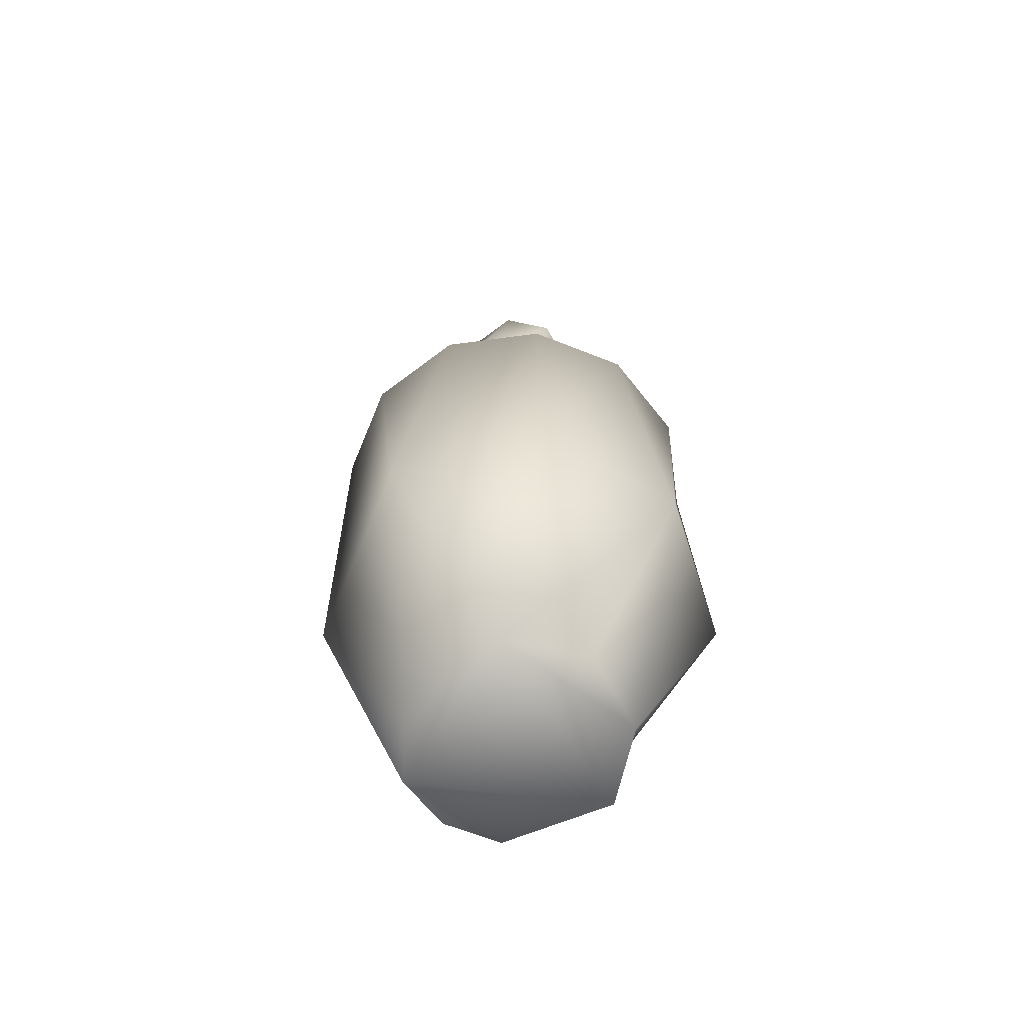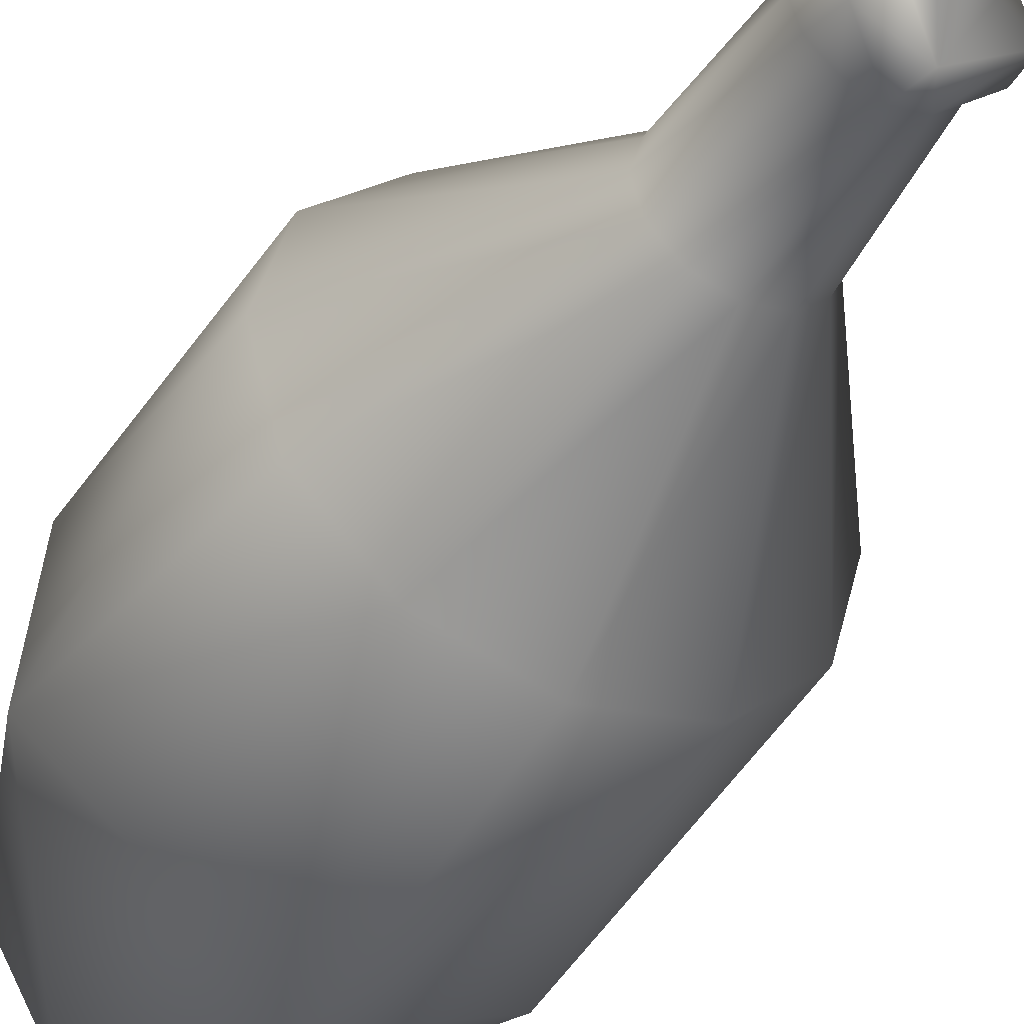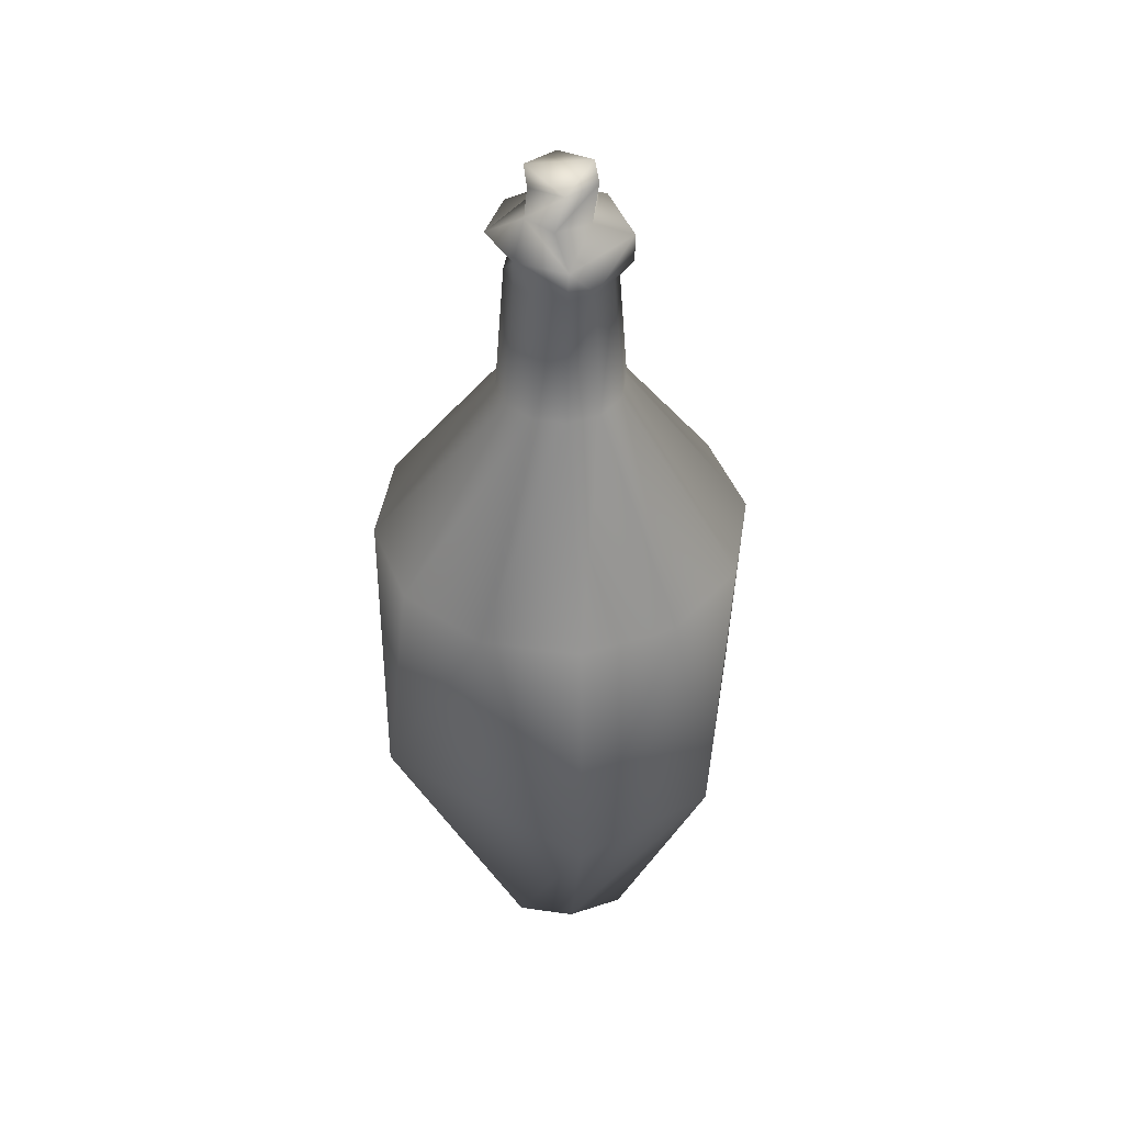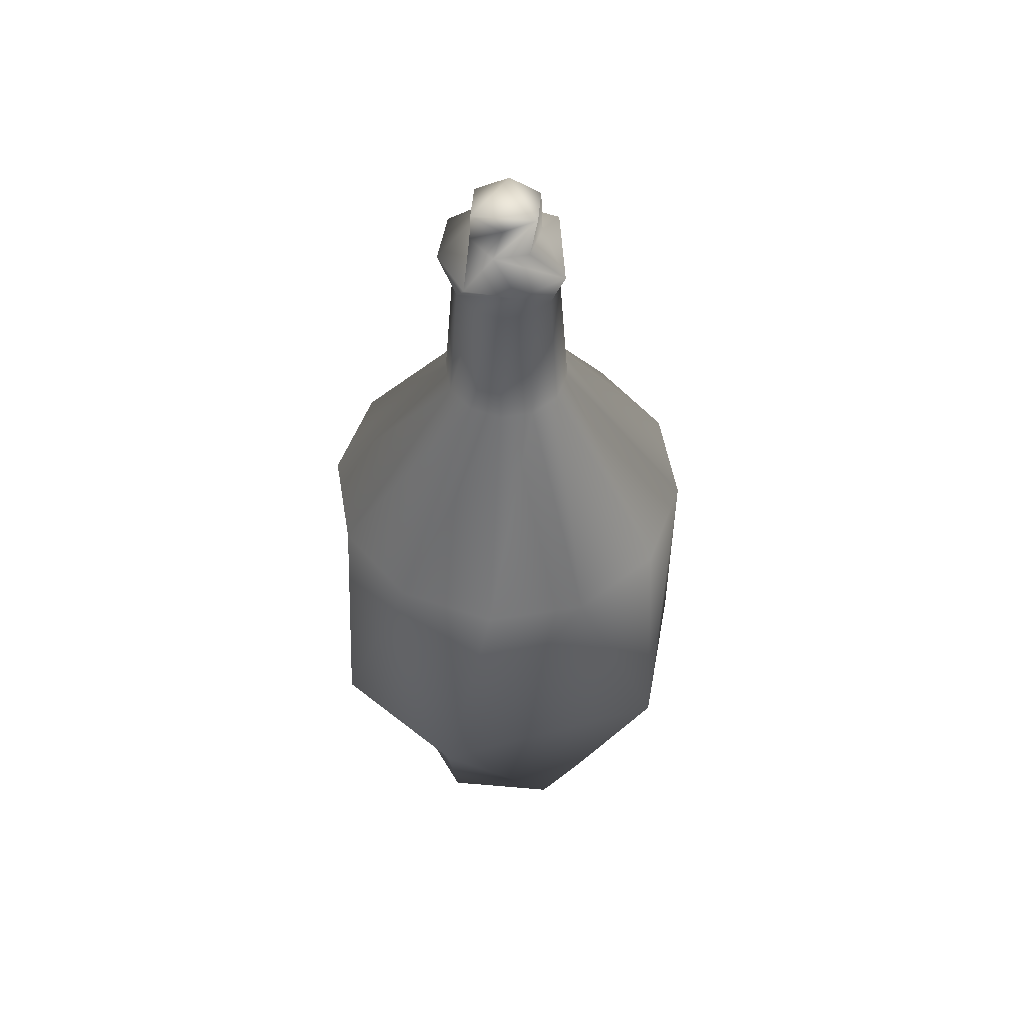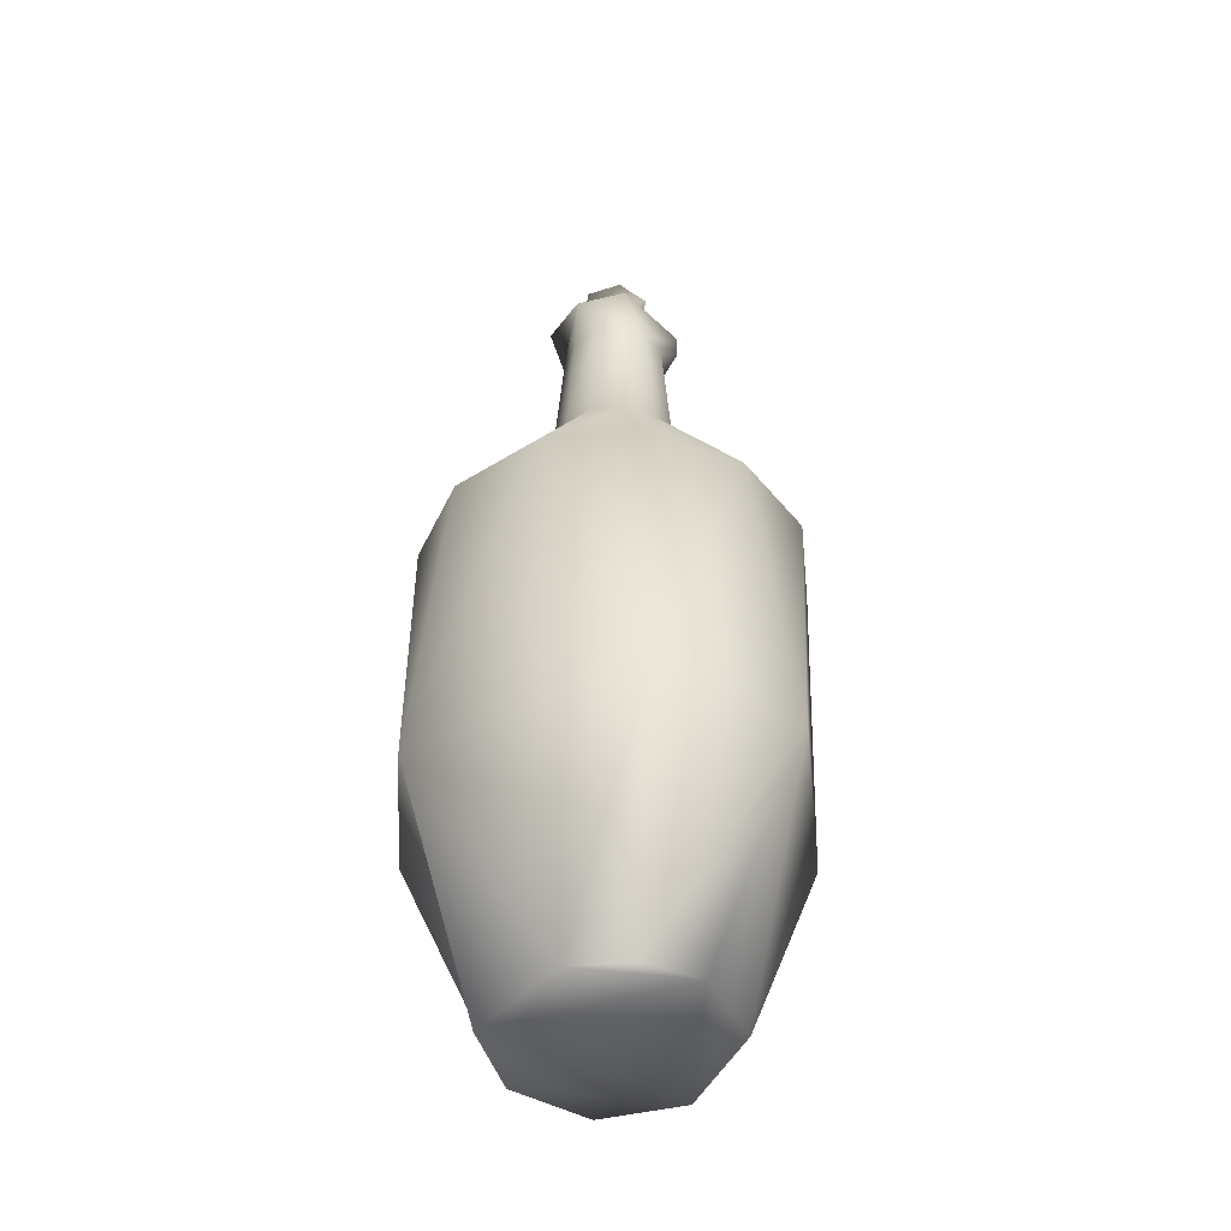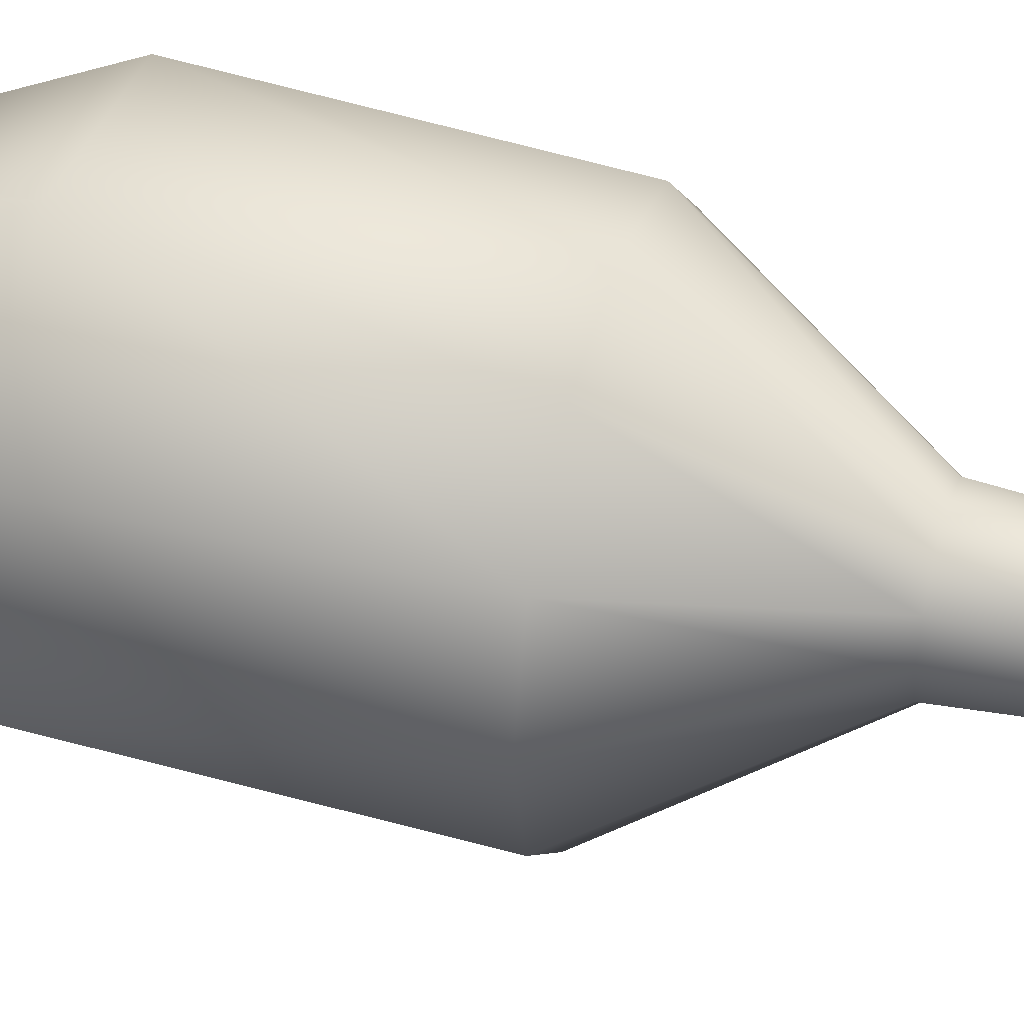
<metadata>
{"format":"obj","ext":"obj","renderer":"f3d","projection":"perspective","resolution":1024,"background":"white","views":[{"elev":-63.1,"azim":-37.1,"up":"+Y"},{"elev":-43.9,"azim":151.4,"up":"+Z"},{"elev":45.1,"azim":174.2,"up":"+Y"},{"elev":53.2,"azim":125.3,"up":"+Y"},{"elev":-44.5,"azim":171.1,"up":"+Y"},{"elev":42.5,"azim":106.9,"up":"+Z"}]}
</metadata>
<code>
v 0.05204 0.8926 -0.01896
v 0.05204 0.8926 0.04221
v 0.04082 0.8284 0.05344
v 0.05613 0.8284 -0.003668
v -0.000992 0.8926 0.07284
v -0.000992 0.8284 0.07284
v -0.03158 0.8284 0.06466
v -0.05402 0.8926 0.04221
v -0.05812 0.8284 0.02692
v -0.05402 0.8926 -0.01896
v -0.0428 0.8284 -0.03018
v -0.000992 0.8926 -0.04959
v 0.0143 0.8284 -0.0455
v 0.1152 0.7967 0.01162
v -0.08032 0.7967 0.09096
v -0.1094 0.7967 -0.01741
v -0.000992 0.7967 -0.1045
v 0.07834 0.7967 0.09096
v -0.000992 0.7967 0.1278
v 0.1886 -0.6955 0.01162
v 0.09383 -0.6955 -0.1526
v 0.3228 -0.2996 -0.07514
v -0.000992 -0.2996 -0.3355
v 0.07834 0.7967 -0.06771
v -0.000992 -0.6955 -0.178
v -0.2381 -0.2996 -0.2254
v -0.09581 -0.6955 -0.1526
v -0.1779 -0.6955 -0.03578
v 0.07582 0.7269 0.05595
v -0.3248 -0.2996 0.09839
v 0.04334 0.7269 0.08844
v -0.1305 -0.6955 0.1411
v -0.1745 -0.2996 0.3122
v -0.0778 0.7269 0.05595
v 0.08578 -0.2996 0.3355
v -0.000992 -0.6955 0.2013
v -0.1094 0.7487 -0.01741
v 0.1285 -0.6955 0.1411
v 0.2996 -0.2996 0.1852
v 0.2746 0.1955 -0.1475
v 0.3173 0.1955 0.01162
v -0.04532 0.7269 -0.06519
v 0.1581 0.1955 -0.264
v -0.000992 0.1955 -0.3066
v -0.1601 0.1955 -0.264
v -0.000992 0.7269 -0.07708
v -0.2766 0.1955 -0.1475
v -0.3193 0.1955 0.01162
v -0.2766 0.1955 0.1707
v -0.1601 0.1955 0.2872
v -0.000992 0.1955 0.3299
v 0.1581 0.1955 0.2872
v 0.2746 0.1955 0.1707
v 0.09068 0.4991 -0.0413
v 0.1049 0.4991 0.01162
v 0.05193 0.4991 -0.08005
v -0.000992 0.4991 -0.09424
v -0.05392 0.4991 -0.08005
v -0.09267 0.4991 -0.0413
v -0.1069 0.4991 0.01162
v -0.09267 0.4991 0.06455
v -0.05392 0.4991 0.1033
v -0.000992 0.4991 0.1175
v 0.05193 0.4991 0.1033
v 0.09068 0.4991 0.06455
v -0.000992 0.7269 0.1003
v -0.04532 0.7269 0.08844
v -0.08969 0.7269 0.01162
v -0.0778 0.7269 -0.0327
v 0.04334 0.7269 -0.06519
v 0.07582 0.7269 -0.0327
v 0.08771 0.7269 0.01162
g Default_Layer
f 1 2 3
f 3 4 1
f 2 5 6
f 6 3 2
f 7 6 5
f 5 8 9
f 9 7 5
f 8 10 11
f 11 9 8
f 10 12 13
f 13 11 10
f 12 1 4
f 4 13 12
f 4 3 14
f 6 14 3
f 6 7 15
f 7 9 15
f 16 15 9
f 9 11 16
f 11 13 17
f 4 17 13
f 14 6 18
f 19 18 6
f 15 19 6
f 16 11 17
f 20 21 22
f 23 22 21
f 17 4 24
f 14 24 4
f 21 25 23
f 26 23 25
f 25 27 26
f 27 28 26
f 14 18 29
f 30 26 28
f 31 29 18
f 19 31 18
f 28 32 30
f 33 30 32
f 34 19 15
f 35 33 32
f 32 36 35
f 37 34 15
f 36 38 35
f 39 35 38
f 15 16 37
f 22 39 38
f 38 20 22
f 40 41 22
f 16 17 42
f 43 40 22
f 22 23 43
f 44 43 23
f 42 37 16
f 45 44 23
f 23 26 45
f 46 42 17
f 47 45 26
f 48 47 26
f 26 30 48
f 49 48 30
f 24 46 17
f 50 49 30
f 30 33 50
f 51 50 33
f 33 35 51
f 52 51 35
f 24 14 29
f 53 52 35
f 35 39 53
f 41 53 39
f 39 22 41
f 54 55 41
f 41 40 54
f 56 54 40
f 40 43 56
f 57 56 43
f 43 44 57
f 58 57 44
f 44 45 58
f 45 47 59
f 59 58 45
f 60 59 47
f 47 48 60
f 61 60 48
f 48 49 61
f 62 61 49
f 49 50 62
f 63 62 50
f 50 51 63
f 64 63 51
f 51 52 64
f 65 64 52
f 52 53 65
f 55 65 53
f 53 41 55
f 31 19 66
f 67 66 19
f 34 67 19
f 34 37 68
f 69 68 37
f 42 69 37
f 46 24 70
f 71 70 24
f 72 71 24
f 24 29 72
f 65 55 72
f 72 29 65
f 64 65 29
f 29 31 64
f 63 64 31
f 31 66 63
f 62 63 66
f 66 67 62
f 61 62 67
f 67 34 61
f 60 61 34
f 34 68 60
f 59 60 68
f 68 69 59
f 38 36 32
f 69 42 58
f 58 59 69
f 32 28 27
f 27 25 21
f 57 58 42
f 27 21 20
f 32 27 20
f 38 32 20
f 42 46 57
f 56 57 46
f 46 70 56
f 54 56 70
f 2 1 12
f 70 71 54
f 55 54 71
f 12 10 8
f 2 12 8
f 5 2 8
f 71 72 55

</code>
